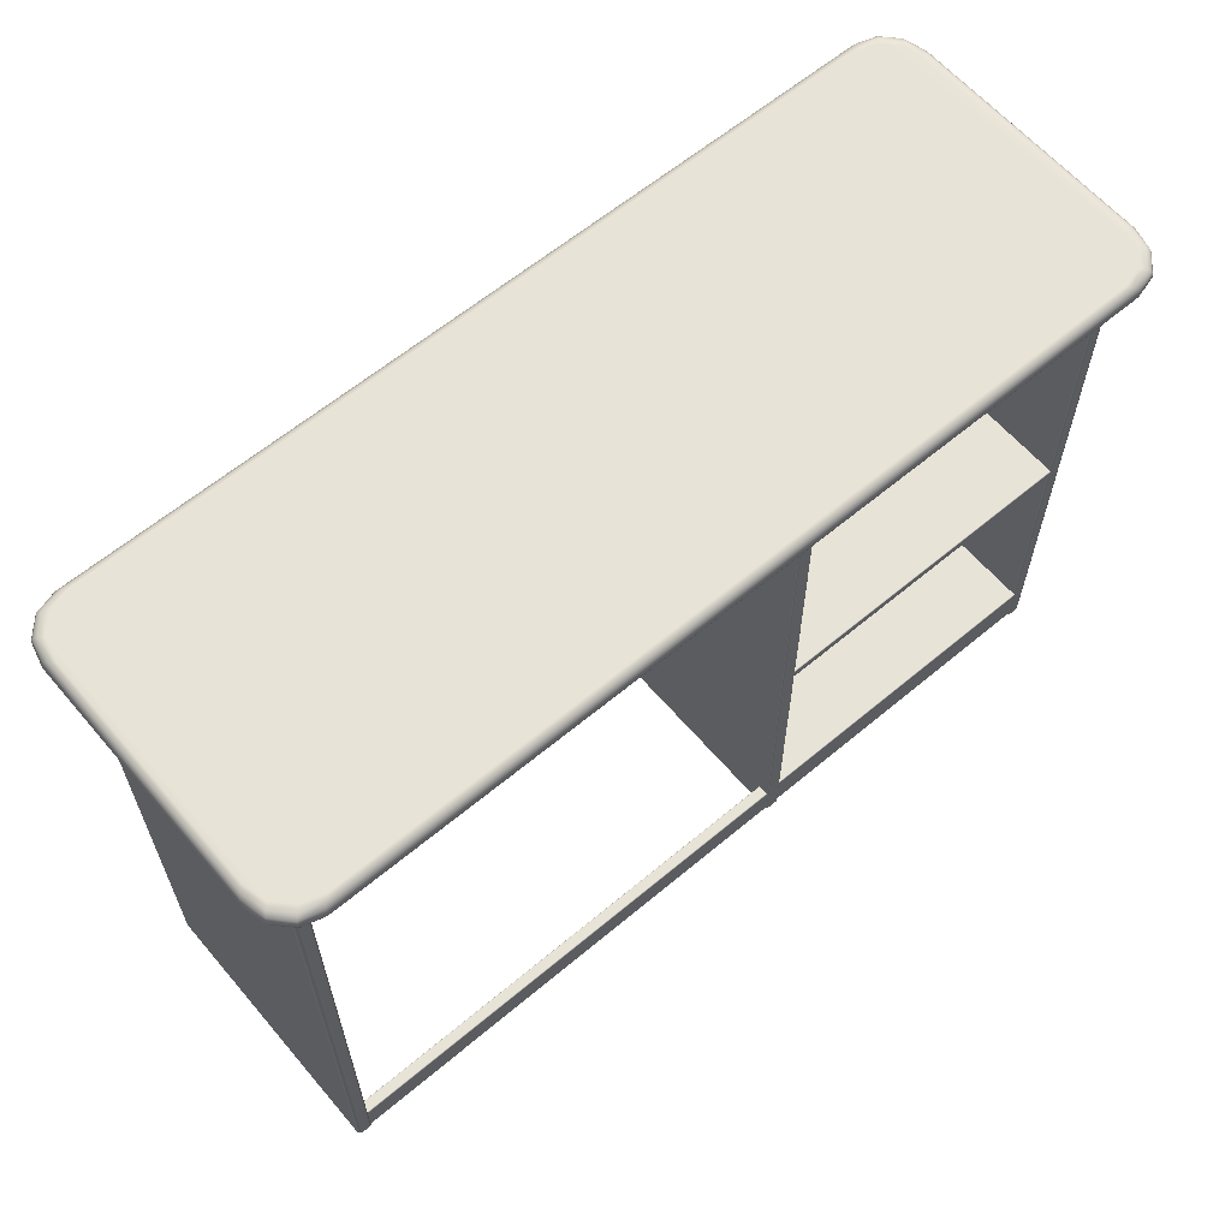
<metadata>
{"format":"obj","ext":"obj","renderer":"f3d","projection":"perspective","resolution":1024,"background":"white","views":[{"elev":61.8,"azim":139.6,"up":"+Y"}]}
</metadata>
<code>
g default
v 5 0 -0.025
v 4.997 0 -0.0125
v 4.988 0 -0.003349
v 4.975 0 0
v 5 3.433 -0.025
v 4.975 3.433 0
v 4.988 3.433 -0.003349
v 4.997 3.433 -0.0125
v 4.997 3.433 -1.597
v 4.988 3.433 -1.606
v 4.975 3.433 -1.609
v 5 3.433 -1.584
v 5 0 -1.584
v 4.975 0 -1.609
v 4.988 0 -1.606
v 4.997 0 -1.597
v 4.917 0 -0.01167
v 4.928 0 0
v 4.923 0 -0.001563
v 4.918 0 -0.005833
v 4.917 3.433 -0.01167
v 4.918 3.433 -0.005833
v 4.923 3.433 -0.001563
v 4.928 3.433 0
v 4.923 3.433 -1.608
v 4.918 3.433 -1.604
v 4.917 3.433 -1.598
v 4.928 3.433 -1.609
v 4.917 0 -1.598
v 4.918 0 -1.604
v 4.923 0 -1.608
v 4.928 0 -1.609
g pCube4
f 24 18 4 6
f 32 28 11 14
f 5 1 13 12
f 27 29 17 21
f 4 3 7 6
f 3 2 8 7
f 2 1 5 8
f 11 10 15 14
f 10 9 16 15
f 9 12 13 16
f 17 20 22 21
f 20 19 23 22
f 19 18 24 23
f 27 26 30 29
f 26 25 31 30
f 25 28 32 31
f 3 15 16 2
f 2 16 13 1
f 14 4 18 32
f 14 15 3 4
f 31 19 20 30
f 32 18 19 31
f 30 20 17 29
g default
v 0.08333 0 -0.07566
v 1.958 0 -0.07566
v 0.08333 0 -0.009657
v 1.958 0 -0.009657
v 0.08333 0.192 -0.009657
v 1.958 0.192 -0.009657
v 0.08333 0.192 -0.07566
v 1.958 0.192 -0.07566
g pCube6
f 33 34 36 35
f 35 36 38 37
f 37 38 40 39
f 39 40 34 33
g default
v 2.042 3.049 -0.07597
v 1.958 3.049 -0.07597
v 1.958 0 -0.07597
v 2.042 0 -0.07597
v 2.042 3.433 -0.07597
v 1.958 3.433 -0.07597
v 1.958 0 -0.008333
v 1.967 0 0
v 1.962 0 -0.001116
v 1.959 0 -0.004166
v 1.958 3.049 -0.008333
v 1.959 3.049 -0.004166
v 1.962 3.049 -0.001116
v 1.967 3.049 0
v 2.042 0 -0.008333
v 2.041 0 -0.004166
v 2.038 0 -0.001116
v 2.033 0 0
v 2.042 3.049 -0.008333
v 2.033 3.049 0
v 2.038 3.049 -0.001116
v 2.041 3.049 -0.004166
v 1.967 3.049 -1.609
v 1.962 3.049 -1.608
v 1.959 3.049 -1.605
v 1.958 3.049 -1.601
v 1.958 0 -1.601
v 1.959 0 -1.605
v 1.962 0 -1.608
v 1.967 0 -1.609
v 2.042 3.049 -1.601
v 2.041 3.049 -1.605
v 2.038 3.049 -1.608
v 2.033 3.049 -1.609
v 2.042 0 -1.601
v 2.033 0 -1.609
v 2.038 0 -1.608
v 2.041 0 -1.605
v 2.042 3.433 -1.601
v 2.041 3.433 -1.605
v 2.038 3.433 -1.608
v 2.033 3.433 -1.609
v 1.967 3.433 -1.609
v 1.962 3.433 -1.608
v 1.959 3.433 -1.605
v 1.958 3.433 -1.601
g pCube5
f 54 48 58 60
f 59 55 44 41
f 43 47 51 42
f 47 50 52 51
f 50 49 53 52
f 49 48 54 53
f 58 57 61 60
f 57 56 62 61
f 56 55 59 62
f 66 65 68 67
f 65 64 69 68
f 64 63 70 69
f 74 73 77 76
f 73 72 78 77
f 72 71 75 78
f 63 74 76 70
f 66 67 43 42
f 41 44 75 71
f 41 71 79 45
f 74 63 83 82
f 66 42 46 86
f 56 50 47 55
f 59 41 42 51
f 75 44 43 67
f 65 66 86 85
f 63 64 84 83
f 64 65 85 84
f 73 74 82 81
f 71 72 80 79
f 72 73 81 80
f 59 51 52 62
f 61 53 54 60
f 62 52 53 61
f 55 47 43 44
f 48 49 57 58
f 57 49 50 56
f 78 68 69 77
f 75 67 68 78
f 77 69 70 76
g default
v 0 0 -0.025
v 0.025 0 0
v 0.0125 0 -0.003349
v 0.003349 0 -0.0125
v 0 3.433 -0.025
v 0.003349 3.433 -0.0125
v 0.0125 3.433 -0.003349
v 0.025 3.433 0
v 0.0125 3.433 -1.606
v 0.003349 3.433 -1.597
v 0 3.433 -1.584
v 0.025 3.433 -1.609
v 0 0 -1.584
v 0.003349 0 -1.597
v 0.0125 0 -1.606
v 0.025 0 -1.609
v 0.07167 0 0
v 0.08333 0 -0.01167
v 0.08177 0 -0.005833
v 0.0775 0 -0.001563
v 0.07167 3.433 0
v 0.0775 3.433 -0.001563
v 0.08177 3.433 -0.005833
v 0.08333 3.433 -0.01167
v 0.08333 3.433 -1.598
v 0.08177 3.433 -1.604
v 0.0775 3.433 -1.608
v 0.07167 3.433 -1.609
v 0.07167 0 -1.609
v 0.0775 0 -1.608
v 0.08177 0 -1.604
v 0.08333 0 -1.598
g pCube3
f 94 88 103 107
f 102 98 114 115
f 110 104 118 111
f 97 99 87 91
f 87 90 92 91
f 90 89 93 92
f 89 88 94 93
f 97 96 100 99
f 96 95 101 100
f 95 98 102 101
f 100 90 87 99
f 102 88 89 101
f 101 89 90 100
f 103 106 108 107
f 106 105 109 108
f 105 104 110 109
f 114 113 116 115
f 113 112 117 116
f 112 111 118 117
f 116 106 103 115
f 115 103 88 102
f 104 105 117 118
f 117 105 106 116
g default
v 0.0802 3.535 0.1629
v -0.03139 3.535 0.124
v -0.1131 3.535 0.01779
v -0.143 3.535 -0.1273
v 0.1315 3.542 0.1348
v -0.1166 3.542 -0.1294
v -0.08334 3.542 0.002692
v 0.00747 3.542 0.0994
v 5.117 3.542 -0.1294
v 4.868 3.542 0.1348
v 4.993 3.542 0.0994
v 5.083 3.542 0.002693
v 4.895 3.535 0.1629
v 5.019 3.535 0.1275
v 5.11 3.535 0.03082
v 5.143 3.535 -0.1013
v 0.0838 3.517 0.1835
v -0.03926 3.517 0.1478
v -0.1293 3.517 0.05036
v -0.1623 3.517 -0.08279
v 4.916 3.517 0.1835
v 5.039 3.517 0.1478
v 5.129 3.517 0.05036
v 5.162 3.517 -0.08279
v 0.0797 3.491 0.191
v -0.04485 3.491 0.1558
v -0.136 3.491 0.05947
v -0.1694 3.491 -0.0721
v 5.169 3.491 -0.0721
v 5.136 3.491 0.05947
v 5.045 3.491 0.1558
v 4.92 3.491 0.191
v 4.868 3.542 -1.744
v 5.117 3.542 -1.48
v 5.083 3.542 -1.612
v 4.993 3.542 -1.709
v 5.143 3.535 -1.508
v 5.11 3.535 -1.64
v 5.019 3.535 -1.737
v 4.895 3.535 -1.772
v 5.162 3.517 -1.527
v 5.129 3.517 -1.66
v 5.039 3.517 -1.757
v 4.916 3.517 -1.793
v 4.92 3.491 -1.8
v 5.045 3.491 -1.765
v 5.136 3.491 -1.669
v 5.169 3.491 -1.537
v -0.1623 3.517 -1.527
v -0.1293 3.517 -1.66
v -0.03926 3.517 -1.757
v 0.0838 3.517 -1.793
v -0.1694 3.491 -1.537
v -0.136 3.491 -1.669
v -0.04485 3.491 -1.765
v 0.0797 3.491 -1.8
v -0.143 3.535 -1.508
v -0.1097 3.535 -1.64
v -0.01894 3.535 -1.737
v 0.1051 3.535 -1.772
v 0.1315 3.542 -1.744
v 0.00747 3.542 -1.709
v -0.08334 3.542 -1.612
v -0.1166 3.542 -1.48
v 0.1157 3.433 -1.761
v -0.1324 3.433 -1.497
v -0.09918 3.433 -1.629
v -0.00837 3.433 -1.726
v -0.1509 3.438 -1.516
v -0.1177 3.438 -1.649
v -0.02686 3.438 -1.745
v 0.09719 3.438 -1.781
v -0.1644 3.451 -1.529
v -0.1315 3.451 -1.662
v -0.04138 3.451 -1.759
v 0.08168 3.451 -1.795
v 0.0797 3.468 -1.8
v -0.04485 3.468 -1.765
v -0.136 3.468 -1.669
v -0.1694 3.468 -1.537
v -0.1644 3.451 -0.08053
v -0.1315 3.451 0.05262
v -0.04138 3.451 0.1501
v 0.08167 3.451 0.1858
v -0.1694 3.468 -0.0721
v -0.136 3.468 0.05947
v -0.04485 3.468 0.1558
v 0.0797 3.468 0.191
v -0.1509 3.438 -0.09285
v -0.1177 3.438 0.03925
v -0.02686 3.438 0.136
v 0.09719 3.438 0.1714
v 0.1157 3.433 0.1517
v -0.008371 3.433 0.1163
v -0.09918 3.433 0.01957
v -0.1324 3.433 -0.1125
v 4.918 3.451 0.1858
v 5.041 3.451 0.1501
v 5.131 3.451 0.05262
v 5.164 3.451 -0.08053
v 4.92 3.468 0.191
v 5.045 3.468 0.1558
v 5.136 3.468 0.05947
v 5.169 3.468 -0.0721
v 4.928 3.438 0.1714
v 5.039 3.438 0.1325
v 5.121 3.438 0.02623
v 5.151 3.438 -0.1189
v 5.132 3.433 -0.1125
v 5.099 3.433 0.01957
v 5.008 3.433 0.1163
v 4.884 3.433 0.1517
v 4.884 3.433 -1.761
v 5.008 3.433 -1.726
v 5.099 3.433 -1.629
v 5.132 3.433 -1.497
v 4.903 3.438 -1.781
v 5.027 3.438 -1.745
v 5.118 3.438 -1.649
v 5.151 3.438 -1.516
v 4.918 3.451 -1.795
v 5.041 3.451 -1.759
v 5.131 3.451 -1.662
v 5.164 3.451 -1.529
v 5.169 3.468 -1.537
v 5.136 3.468 -1.669
v 5.045 3.468 -1.765
v 4.92 3.468 -1.8
g pCube1
f 122 121 125 124
f 121 120 126 125
f 120 119 123 126
f 142 141 148 147
f 141 140 149 148
f 140 139 150 149
f 162 161 164 163
f 161 160 165 164
f 160 159 166 165
f 178 177 180 179
f 177 176 181 180
f 176 175 182 181
f 194 193 196 195
f 193 192 197 196
f 192 191 198 197
f 210 209 212 211
f 209 208 213 212
f 208 207 214 213
f 226 225 228 227
f 225 224 229 228
f 224 223 230 229
f 242 241 244 243
f 241 240 245 244
f 240 239 246 245
f 123 119 131 128
f 119 135 139 131
f 135 143 150 139
f 142 147 166 159
f 127 134 155 152
f 134 142 159 155
f 146 138 167 171
f 138 122 175 167
f 122 124 182 175
f 174 170 162 163
f 170 178 158 162
f 178 179 151 158
f 206 219 150 143
f 174 163 246 195
f 222 243 166 147
f 198 203 146 171
f 199 203 198 191
f 214 207 187 184
f 207 199 191 187
f 206 202 215 219
f 202 210 223 215
f 210 211 230 223
f 194 195 246 239
f 183 190 235 231
f 190 194 239 235
f 222 218 242 243
f 218 226 238 242
f 226 227 234 238
f 181 125 126 180
f 186 212 213 185
f 121 122 138 137
f 119 120 136 135
f 120 121 137 136
f 127 130 133 134
f 130 129 132 133
f 129 128 131 132
f 137 138 146 145
f 135 136 144 143
f 136 137 145 144
f 134 133 141 142
f 133 132 140 141
f 132 131 139 140
f 151 154 157 158
f 154 153 156 157
f 153 152 155 156
f 158 157 161 162
f 157 156 160 161
f 156 155 159 160
f 169 170 174 173
f 167 168 172 171
f 168 169 173 172
f 170 169 177 178
f 169 168 176 177
f 168 167 175 176
f 183 186 189 190
f 186 185 188 189
f 185 184 187 188
f 190 189 193 194
f 189 188 192 193
f 188 187 191 192
f 171 172 197 198
f 172 173 196 197
f 173 174 195 196
f 201 202 206 205
f 199 200 204 203
f 200 201 205 204
f 143 144 205 206
f 144 145 204 205
f 145 146 203 204
f 202 201 209 210
f 201 200 208 209
f 200 199 207 208
f 217 218 222 221
f 215 216 220 219
f 216 217 221 220
f 147 148 221 222
f 148 149 220 221
f 149 150 219 220
f 218 217 225 226
f 217 216 224 225
f 216 215 223 224
f 234 233 237 238
f 233 232 236 237
f 232 231 235 236
f 238 237 241 242
f 237 236 240 241
f 236 235 239 240
f 163 164 245 246
f 164 165 244 245
f 165 166 243 244
f 124 125 181 182
f 154 129 130 153
f 180 126 123 179
f 153 130 127 152
f 179 123 128 151
f 151 128 129 154
f 185 213 214 184
f 231 230 211 183
f 183 211 212 186
f 233 228 229 232
f 232 229 230 231
f 227 228 233 234
g default
v 0.08333 1.587 -0.005731
v 0.08333 1.588 -0.002865
v 0.08333 1.59 -0.000768
v 0.08333 1.593 0
v 1.958 1.587 -0.005731
v 1.958 1.593 0
v 1.958 1.59 -0.000768
v 1.958 1.588 -0.002865
v 0.08333 1.645 -0.005731
v 0.08333 1.639 0
v 0.08333 1.642 -0.000768
v 0.08333 1.644 -0.002865
v 1.958 1.645 -0.005731
v 1.958 1.644 -0.002865
v 1.958 1.642 -0.000768
v 1.958 1.639 0
v 0.08333 1.639 -1.609
v 0.08333 1.645 -1.604
v 0.08333 1.644 -1.606
v 0.08333 1.642 -1.609
v 1.958 1.639 -1.609
v 1.958 1.642 -1.609
v 1.958 1.644 -1.606
v 1.958 1.645 -1.604
v 0.08333 1.587 -1.604
v 0.08333 1.593 -1.609
v 0.08333 1.59 -1.609
v 0.08333 1.588 -1.606
v 1.958 1.587 -1.604
v 1.958 1.588 -1.606
v 1.958 1.59 -1.609
v 1.958 1.593 -1.609
g pCube10
f 250 252 262 256
f 255 259 270 264
f 263 267 278 272
f 271 275 251 247
f 250 249 253 252
f 249 248 254 253
f 248 247 251 254
f 255 258 260 259
f 258 257 261 260
f 257 256 262 261
f 263 266 268 267
f 266 265 269 268
f 265 264 270 269
f 271 274 276 275
f 274 273 277 276
f 273 272 278 277
f 255 247 248 258
f 276 269 270 275
f 274 265 266 273
f 271 264 265 274
f 273 266 263 272
f 271 247 255 264
f 257 249 250 256
f 258 248 249 257
f 251 259 260 254
f 253 261 262 252
f 254 260 261 253
f 275 270 259 251
f 267 268 277 278
f 277 268 269 276
g default
v 0.08333 0.1935 -0.005731
v 0.08333 0.1942 -0.002865
v 0.08333 0.1963 -0.000768
v 0.08333 0.1992 0
v 1.958 0.1935 -0.005731
v 1.958 0.1992 0
v 1.958 0.1963 -0.000768
v 1.958 0.1942 -0.002865
v 0.08333 0.2508 -0.005731
v 0.08333 0.245 0
v 0.08333 0.2479 -0.000768
v 0.08333 0.25 -0.002865
v 1.958 0.2508 -0.005731
v 1.958 0.25 -0.002865
v 1.958 0.2479 -0.000768
v 1.958 0.245 0
v 0.08333 0.245 -1.609
v 0.08333 0.2508 -1.604
v 0.08333 0.25 -1.606
v 0.08333 0.2479 -1.609
v 1.958 0.245 -1.609
v 1.958 0.2479 -1.609
v 1.958 0.25 -1.606
v 1.958 0.2508 -1.604
v 0.08333 0.1935 -1.604
v 0.08333 0.1992 -1.609
v 0.08333 0.1963 -1.609
v 0.08333 0.1942 -1.606
v 1.958 0.1935 -1.604
v 1.958 0.1942 -1.606
v 1.958 0.1963 -1.609
v 1.958 0.1992 -1.609
g pCube9
f 282 284 294 288
f 287 291 302 296
f 295 299 310 304
f 303 307 283 279
f 282 281 285 284
f 281 280 286 285
f 280 279 283 286
f 287 290 292 291
f 290 289 293 292
f 289 288 294 293
f 295 298 300 299
f 298 297 301 300
f 297 296 302 301
f 303 306 308 307
f 306 305 309 308
f 305 304 310 309
f 306 297 298 305
f 283 291 292 286
f 303 279 287 296
f 303 296 297 306
f 305 298 295 304
f 290 280 281 289
f 287 279 280 290
f 289 281 282 288
f 307 302 291 283
f 285 293 294 284
f 286 292 293 285
f 308 301 302 307
f 309 300 301 308
f 299 300 309 310
g default
v 0.08332 3.433 -0.009562
v 4.917 3.433 -0.009562
v 0.08332 3.433 -0.07556
v 4.917 3.433 -0.07556
v 0.08332 3.347 -0.01061
v 0.08332 3.348 -0.01009
v 0.08332 3.348 -0.009702
v 0.08332 3.348 -0.009562
v 4.917 3.348 -0.009562
v 4.917 3.348 -0.009702
v 4.917 3.348 -0.01009
v 4.917 3.347 -0.01061
v 0.08332 3.145 -0.009562
v 0.08332 3.146 -0.009702
v 0.08332 3.146 -0.01009
v 0.08332 3.146 -0.01061
v 4.917 3.146 -0.01061
v 4.917 3.146 -0.01009
v 4.917 3.146 -0.009702
v 4.917 3.145 -0.009562
v 0.08332 3.322 -0.009562
v 0.08332 3.322 -0.009702
v 0.08332 3.323 -0.01009
v 0.08332 3.323 -0.01061
v 4.917 3.323 -0.01061
v 4.917 3.323 -0.01009
v 4.917 3.322 -0.009702
v 4.917 3.322 -0.009562
v 0.08332 3.174 -0.01061
v 0.08332 3.174 -0.01009
v 0.08332 3.174 -0.009702
v 0.08332 3.175 -0.009562
v 4.917 3.175 -0.009562
v 4.917 3.174 -0.009702
v 4.917 3.174 -0.01009
v 4.917 3.174 -0.01061
v 0.08332 3.311 -0.01061
v 0.08332 3.312 -0.01009
v 0.08332 3.312 -0.009702
v 0.08332 3.313 -0.009562
v 4.917 3.313 -0.009562
v 4.917 3.312 -0.009702
v 4.917 3.312 -0.01009
v 4.917 3.311 -0.01061
v 0.08332 3.186 -0.009562
v 0.08332 3.186 -0.009702
v 0.08332 3.186 -0.01009
v 0.08332 3.187 -0.01061
v 4.917 3.187 -0.01061
v 4.917 3.186 -0.01009
v 4.917 3.186 -0.009702
v 4.917 3.186 -0.009562
v 0.08332 3.277 -0.009562
v 0.08332 3.278 -0.009702
v 0.08332 3.278 -0.01009
v 0.08332 3.279 -0.01061
v 4.917 3.279 -0.01061
v 4.917 3.278 -0.01009
v 4.917 3.278 -0.009702
v 4.917 3.277 -0.009562
v 0.08332 3.224 -0.01061
v 0.08332 3.224 -0.01009
v 0.08332 3.224 -0.009702
v 0.08332 3.225 -0.009562
v 4.917 3.225 -0.009562
v 4.917 3.224 -0.009702
v 4.917 3.224 -0.01009
v 4.917 3.224 -0.01061
v 0.08332 3.268 -0.01061
v 0.08332 3.268 -0.01009
v 0.08332 3.268 -0.009702
v 0.08332 3.269 -0.009562
v 4.917 3.269 -0.009562
v 4.917 3.268 -0.009702
v 4.917 3.268 -0.01009
v 4.917 3.268 -0.01061
v 0.08332 3.235 -0.009562
v 0.08332 3.236 -0.009702
v 0.08332 3.236 -0.01009
v 0.08332 3.236 -0.01061
v 4.917 3.236 -0.01061
v 4.917 3.236 -0.01009
v 4.917 3.236 -0.009702
v 4.917 3.235 -0.009562
v 4.917 3.347 -0.01397
v 4.917 3.347 -0.01439
v 4.917 3.347 -0.01469
v 4.917 3.347 -0.01481
v 0.08332 3.347 -0.01397
v 0.08332 3.347 -0.01481
v 0.08332 3.347 -0.01469
v 0.08332 3.347 -0.01439
v 4.917 3.323 -0.01397
v 4.917 3.324 -0.01481
v 4.917 3.323 -0.01469
v 4.917 3.323 -0.01439
v 0.08332 3.323 -0.01397
v 0.08332 3.323 -0.01439
v 0.08332 3.323 -0.01469
v 0.08332 3.324 -0.01481
v 4.917 3.174 -0.01397
v 4.917 3.174 -0.01439
v 4.917 3.173 -0.01469
v 4.917 3.173 -0.01481
v 0.08332 3.174 -0.01397
v 0.08332 3.173 -0.01481
v 0.08332 3.173 -0.01469
v 0.08332 3.174 -0.01439
v 4.917 3.146 -0.01397
v 4.917 3.147 -0.01481
v 4.917 3.147 -0.01469
v 4.917 3.146 -0.01439
v 0.08332 3.146 -0.01397
v 0.08332 3.146 -0.01439
v 0.08332 3.147 -0.01469
v 0.08332 3.147 -0.01481
v 4.917 3.311 -0.01397
v 4.917 3.311 -0.01439
v 4.917 3.311 -0.01469
v 4.917 3.311 -0.01481
v 0.08332 3.311 -0.01397
v 0.08332 3.311 -0.01481
v 0.08332 3.311 -0.01469
v 0.08332 3.311 -0.01439
v 4.917 3.279 -0.01397
v 4.917 3.279 -0.01481
v 4.917 3.279 -0.01469
v 4.917 3.279 -0.01439
v 0.08332 3.279 -0.01397
v 0.08332 3.279 -0.01439
v 0.08332 3.279 -0.01469
v 0.08332 3.279 -0.01481
v 4.917 3.224 -0.01397
v 4.917 3.224 -0.01439
v 4.917 3.223 -0.01469
v 4.917 3.223 -0.01481
v 0.08332 3.224 -0.01397
v 0.08332 3.223 -0.01481
v 0.08332 3.223 -0.01469
v 0.08332 3.224 -0.01439
v 4.917 3.187 -0.01397
v 4.917 3.187 -0.01481
v 4.917 3.187 -0.01469
v 4.917 3.187 -0.01439
v 0.08332 3.187 -0.01397
v 0.08332 3.187 -0.01439
v 0.08332 3.187 -0.01469
v 0.08332 3.187 -0.01481
v 4.917 3.268 -0.01397
v 4.917 3.267 -0.01439
v 4.917 3.267 -0.01469
v 4.917 3.267 -0.01481
v 0.08332 3.268 -0.01397
v 0.08332 3.267 -0.01481
v 0.08332 3.267 -0.01469
v 0.08332 3.267 -0.01439
v 4.917 3.236 -0.01397
v 4.917 3.237 -0.01481
v 4.917 3.236 -0.01469
v 4.917 3.236 -0.01439
v 0.08332 3.236 -0.01397
v 0.08332 3.236 -0.01439
v 0.08332 3.236 -0.01469
v 0.08332 3.237 -0.01481
v 0.08332 3.056 -0.07556
v 0.08332 3.053 -0.07468
v 0.08332 3.051 -0.07226
v 0.08332 3.05 -0.06896
v 4.917 3.05 -0.06896
v 4.917 3.051 -0.07226
v 4.917 3.053 -0.07468
v 4.917 3.056 -0.07556
v 0.08332 3.05 -0.01616
v 0.08332 3.051 -0.01286
v 0.08332 3.053 -0.01045
v 0.08332 3.056 -0.009562
v 4.917 3.056 -0.009562
v 4.917 3.053 -0.01045
v 4.917 3.051 -0.01286
v 4.917 3.05 -0.01616
g pCube13
f 478 479 490 483
f 314 482 475 313
f 318 319 312 311
f 410 404 398 400
f 486 487 330 323
f 350 351 338 331
f 426 420 414 416
f 442 436 430 432
f 342 343 362 355
f 382 383 370 363
f 458 452 446 448
f 474 468 462 464
f 374 375 394 387
f 322 315 399 395
f 334 335 403 407
f 346 339 415 411
f 326 327 419 423
f 354 347 431 427
f 366 367 435 439
f 378 371 447 443
f 358 359 451 455
f 386 379 463 459
f 390 391 467 471
f 318 317 320 319
f 317 316 321 320
f 316 315 322 321
f 326 325 328 327
f 325 324 329 328
f 324 323 330 329
f 334 333 336 335
f 333 332 337 336
f 332 331 338 337
f 342 341 344 343
f 341 340 345 344
f 340 339 346 345
f 350 349 352 351
f 349 348 353 352
f 348 347 354 353
f 358 357 360 359
f 357 356 361 360
f 356 355 362 361
f 366 365 368 367
f 365 364 369 368
f 364 363 370 369
f 374 373 376 375
f 373 372 377 376
f 372 371 378 377
f 382 381 384 383
f 381 380 385 384
f 380 379 386 385
f 390 389 392 391
f 389 388 393 392
f 388 387 394 393
f 398 397 401 400
f 397 396 402 401
f 396 395 399 402
f 403 406 408 407
f 406 405 409 408
f 405 404 410 409
f 414 413 417 416
f 413 412 418 417
f 412 411 415 418
f 419 422 424 423
f 422 421 425 424
f 421 420 426 425
f 430 429 433 432
f 429 428 434 433
f 428 427 431 434
f 435 438 440 439
f 438 437 441 440
f 437 436 442 441
f 446 445 449 448
f 445 444 450 449
f 444 443 447 450
f 451 454 456 455
f 454 453 457 456
f 453 452 458 457
f 462 461 465 464
f 461 460 466 465
f 460 459 463 466
f 467 470 472 471
f 470 469 473 472
f 469 468 474 473
f 478 477 480 479
f 477 476 481 480
f 476 475 482 481
f 486 485 488 487
f 485 484 489 488
f 484 483 490 489
g default
v 0.08333 3.433 -1.535
v 1.958 3.433 -1.535
v 0.08333 3.433 -1.601
v 1.958 3.433 -1.601
v 0.08333 3.056 -1.601
v 0.08333 3.053 -1.6
v 0.08333 3.051 -1.598
v 0.08333 3.05 -1.595
v 1.958 3.05 -1.595
v 1.958 3.051 -1.598
v 1.958 3.053 -1.6
v 1.958 3.056 -1.601
v 0.08333 3.05 -1.542
v 0.08333 3.051 -1.538
v 0.08333 3.053 -1.536
v 0.08333 3.056 -1.535
v 1.958 3.056 -1.535
v 1.958 3.053 -1.536
v 1.958 3.051 -1.538
v 1.958 3.05 -1.542
g pCube12
f 498 499 510 503
f 494 502 495 493
f 506 507 492 491
f 498 497 500 499
f 497 496 501 500
f 496 495 502 501
f 506 505 508 507
f 505 504 509 508
f 504 503 510 509
g default
v 2.042 3.433 -1.535
v 4.917 3.433 -1.535
v 2.042 3.433 -1.601
v 4.917 3.433 -1.601
v 2.042 3.056 -1.601
v 2.042 3.053 -1.6
v 2.042 3.051 -1.598
v 2.042 3.05 -1.595
v 4.917 3.05 -1.595
v 4.917 3.051 -1.598
v 4.917 3.053 -1.6
v 4.917 3.056 -1.601
v 2.042 3.05 -1.542
v 2.042 3.051 -1.538
v 2.042 3.053 -1.536
v 2.042 3.056 -1.535
v 4.917 3.056 -1.535
v 4.917 3.053 -1.536
v 4.917 3.051 -1.538
v 4.917 3.05 -1.542
g pCube11
f 518 519 530 523
f 514 522 515 513
f 526 527 512 511
f 518 517 520 519
f 517 516 521 520
f 516 515 522 521
f 526 525 528 527
f 525 524 529 528
f 524 523 530 529
g default
v 2.042 0 -1.599
v 4.917 0 -1.599
v 2.042 0 -1.533
v 4.917 0 -1.533
v 2.042 0.1854 -1.533
v 2.042 0.1887 -1.534
v 2.042 0.1912 -1.536
v 2.042 0.192 -1.54
v 4.917 0.192 -1.54
v 4.917 0.1912 -1.536
v 4.917 0.1887 -1.534
v 4.917 0.1854 -1.533
v 2.042 0.192 -1.593
v 2.042 0.1912 -1.596
v 2.042 0.1887 -1.598
v 2.042 0.1854 -1.599
v 4.917 0.1854 -1.599
v 4.917 0.1887 -1.598
v 4.917 0.1912 -1.596
v 4.917 0.192 -1.593
g pCube8
f 531 532 534 533
f 533 534 542 535
f 538 539 550 543
f 546 547 532 531
f 538 537 540 539
f 537 536 541 540
f 536 535 542 541
f 546 545 548 547
f 545 544 549 548
f 544 543 550 549
g default
v 0.08333 0 -1.599
v 1.958 0 -1.599
v 0.08333 0 -1.533
v 1.958 0 -1.533
v 0.08333 0.192 -1.533
v 1.958 0.192 -1.533
v 0.08333 0.192 -1.599
v 1.958 0.192 -1.599
g pCube7
f 551 552 554 553
f 553 554 556 555
f 555 556 558 557
f 557 558 552 551

</code>
